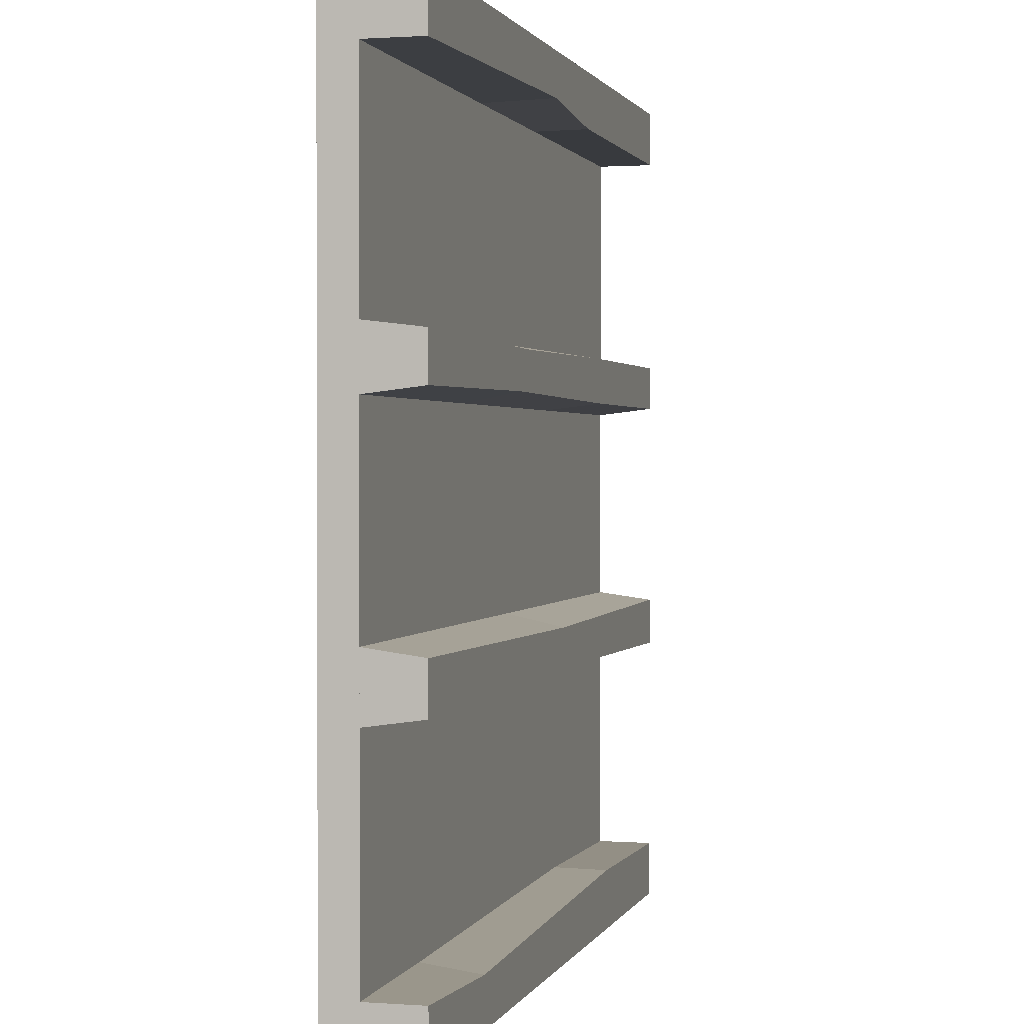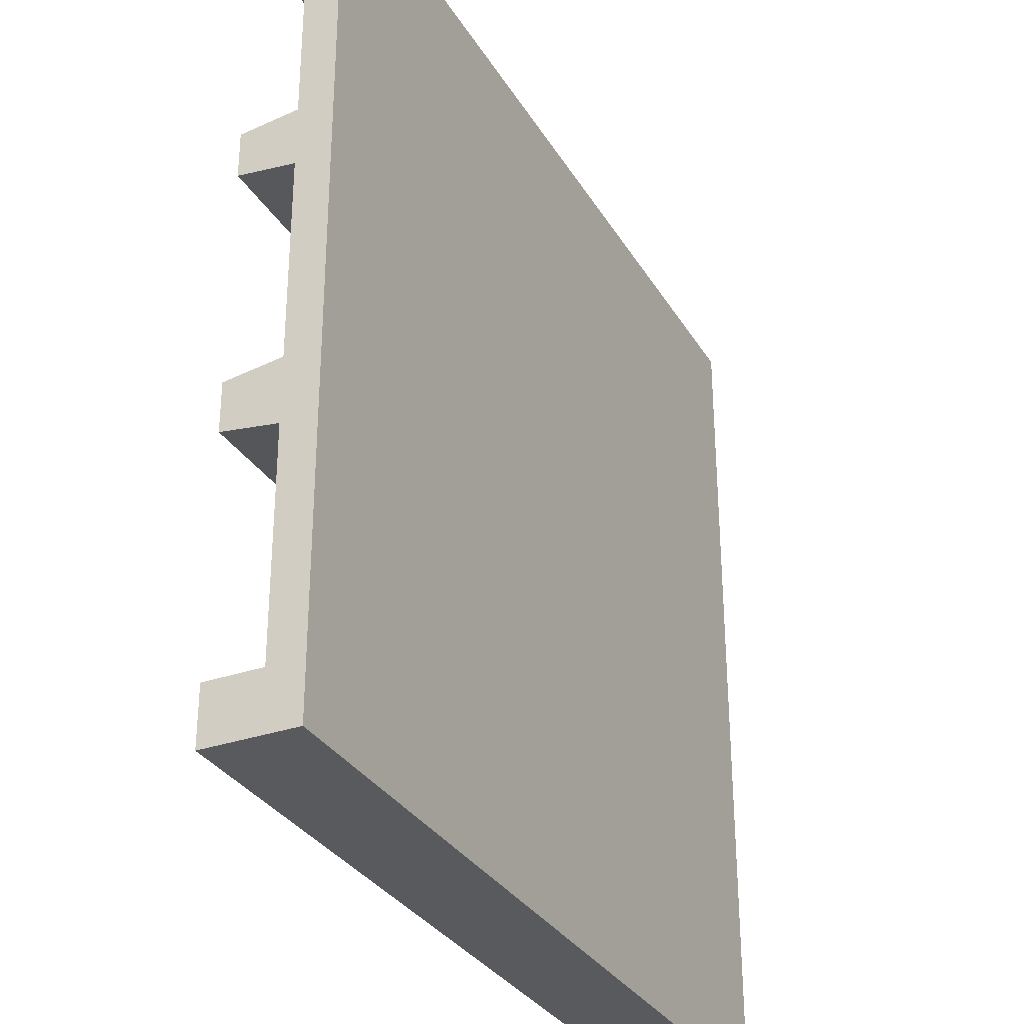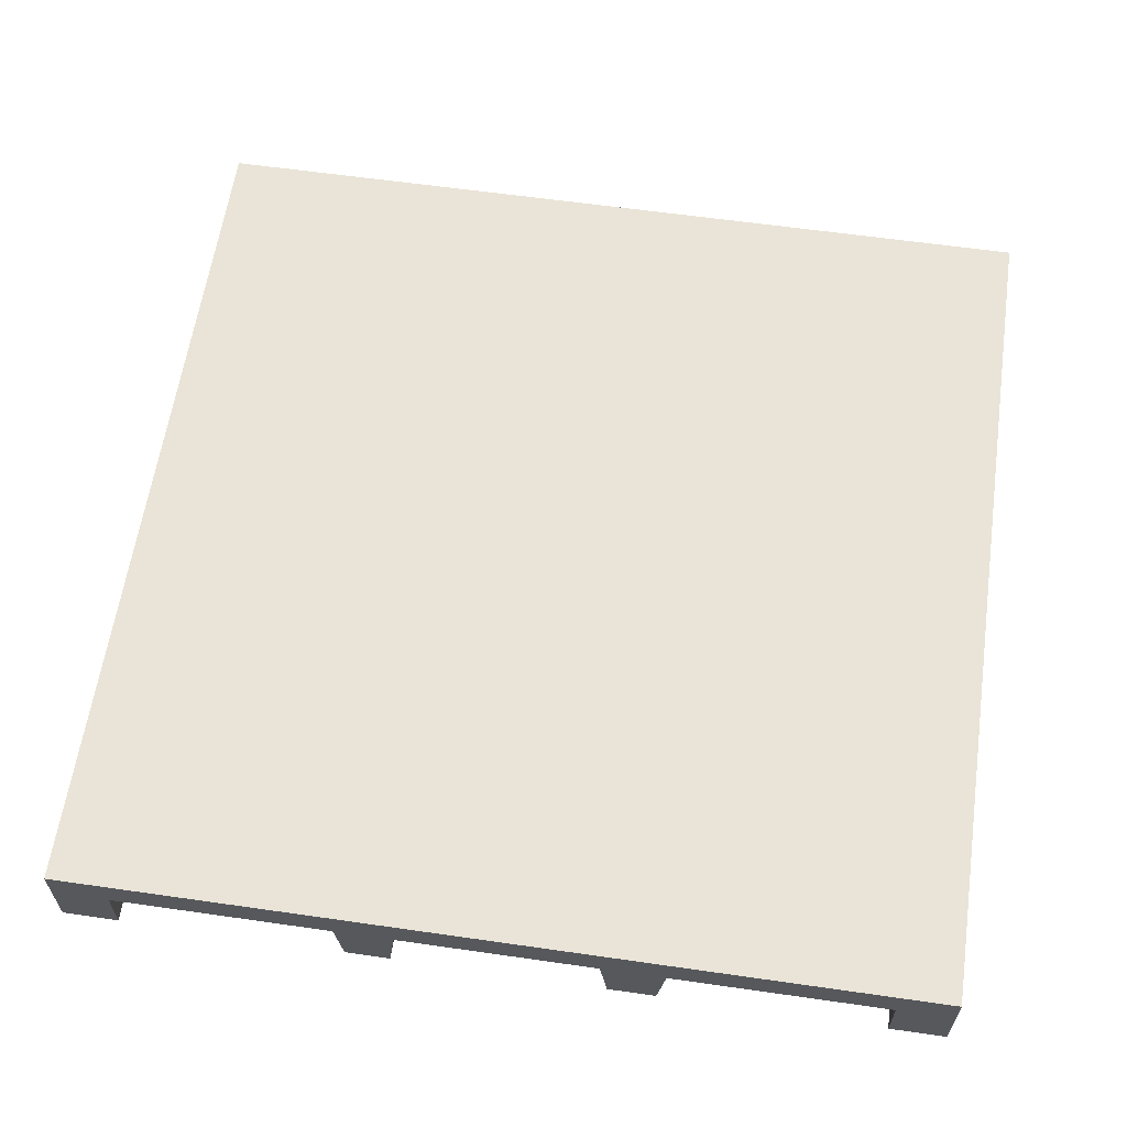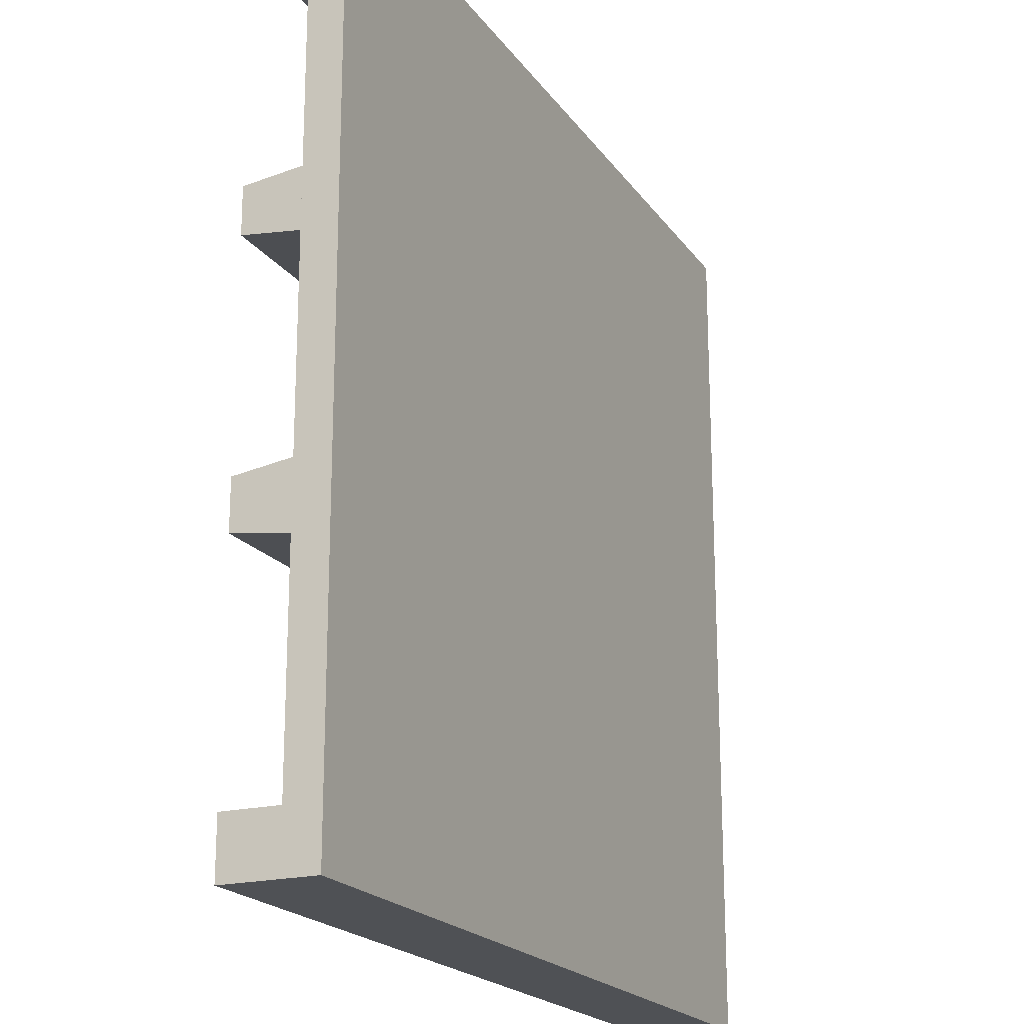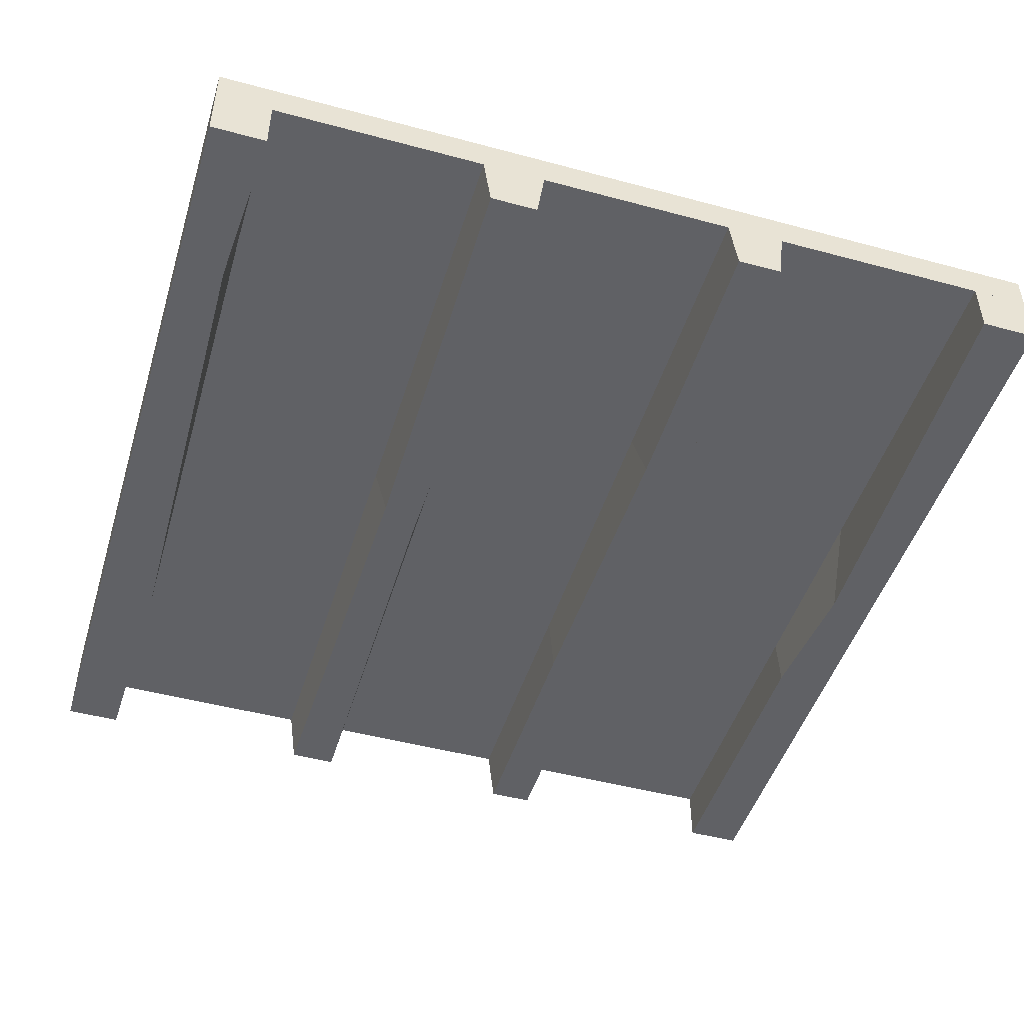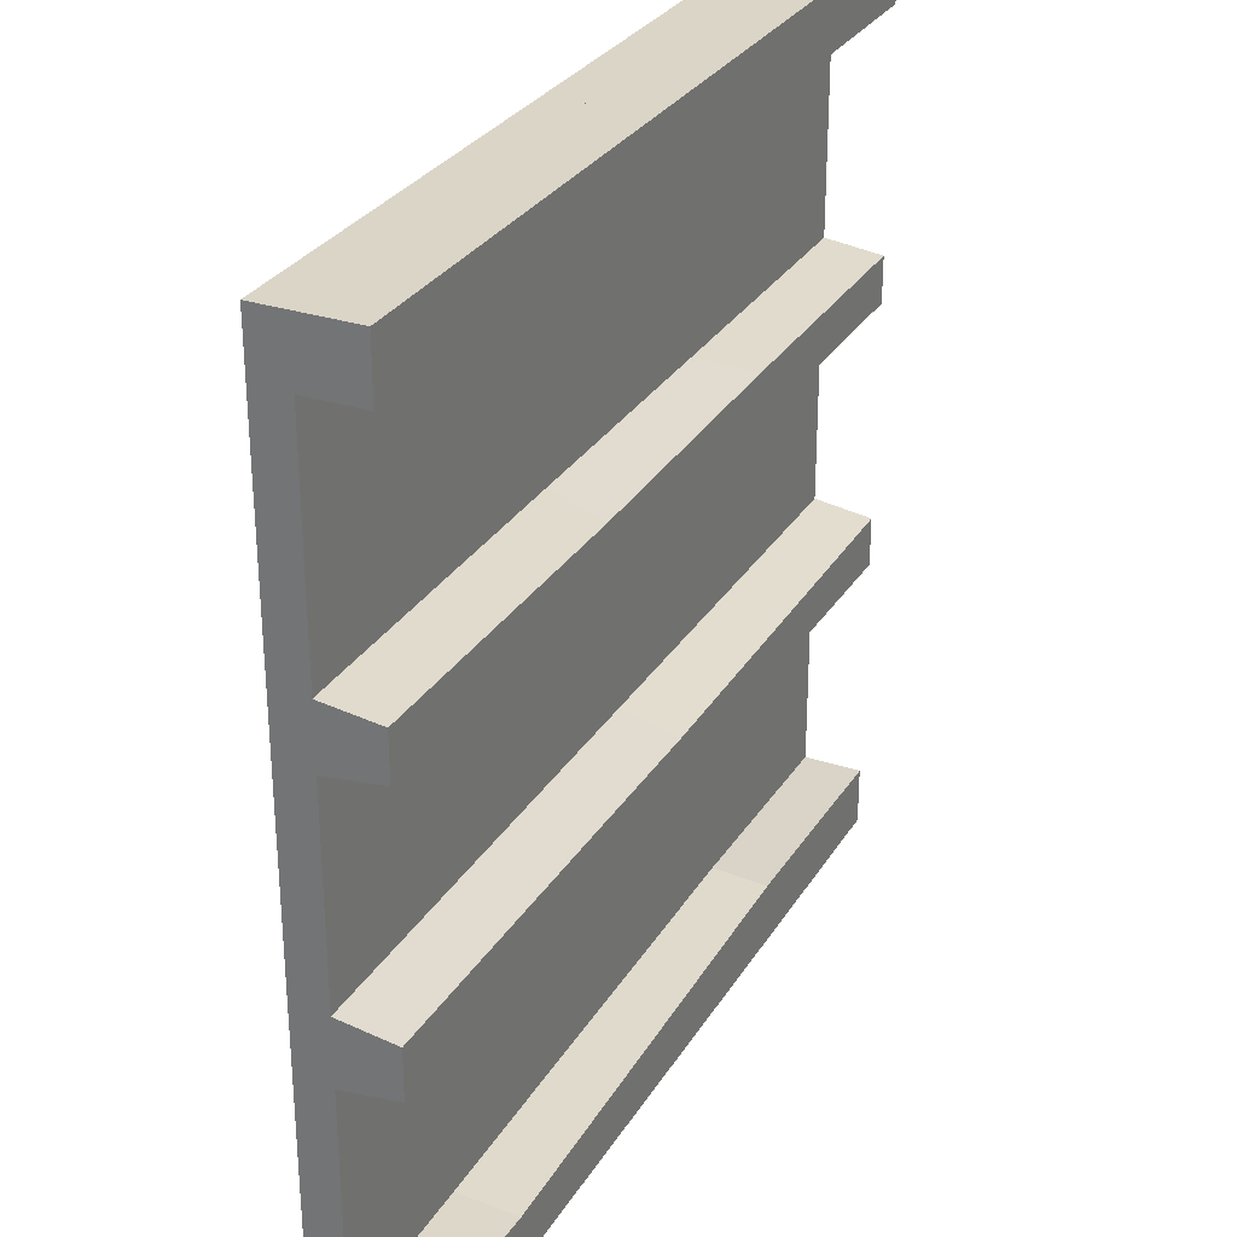
<metadata>
{"format":"obj","ext":"obj","renderer":"f3d","projection":"perspective","resolution":1024,"background":"white","views":[{"elev":1.1,"azim":-75.4,"up":"+Z"},{"elev":-31.7,"azim":116.2,"up":"+Z"},{"elev":61.0,"azim":98.3,"up":"+Y"},{"elev":-19.9,"azim":114.8,"up":"+Z"},{"elev":-47.5,"azim":-106.9,"up":"+Y"},{"elev":29.6,"azim":-64.1,"up":"+Z"}]}
</metadata>
<code>
v 0 -4.626 250
v 250 -4.626 250
v 250 -4.626 0
v 0 -4.626 0
v 0 -9.252 250
v 250 -9.252 250
v 250 -9.252 1.5e-05
v 0 -9.252 1.5e-05
v 0 0.8091 250
v 250 0.8091 250
v 250 0.8091 0
v 0 0.8091 0
v 0 -25.47 155.8
v 0 -9.252 153.9
v 250 -9.252 153.9
v 250 -25.47 155.8
v 0 -9.252 170.8
v 250 -9.252 170.8
v 0 -25.47 168.8
v 250 -25.47 168.8
v 83.68 -25.47 156.8
v 87.09 -9.252 153.9
v 96.52 -9.252 170.8
v 92.67 -25.47 167.8
v 177.1 -25.47 155.8
v 175.2 -9.252 153.9
v 169.9 -9.252 170.8
v 172.9 -25.47 168.8
v 0 -25.47 80.75
v 0 -9.252 78.47
v 250 -9.252 78.47
v 250 -25.47 80.75
v 0 -9.252 96.8
v 250 -9.252 96.8
v 0 -25.47 94.56
v 250 -25.47 94.56
v 123.5 -25.47 82.15
v 125.2 -9.252 78.47
v 131.3 -9.252 96.8
v 131 -25.47 93.16
v 0 -25.47 0
v 0 -25.47 16.22
v 0 -9.252 0
v 0 -9.252 16.22
v 250 -25.47 16.22
v 250 -25.47 0
v 250 -9.252 16.22
v 250 -9.252 0
v 250 -25.47 250
v 250 -9.252 250
v 250 -9.252 233.8
v 250 -25.47 233.8
v 0 -25.47 250
v 0 -9.252 250
v 0 -9.252 233.8
v 0 -25.47 233.8
v 46.75 -9.252 16.22
v 48.03 -25.47 13.69
v 43.8 -25.47 0
v 42.52 -9.252 0
v 107.8 -9.252 250
v 103.6 -9.252 233.8
v 122.1 -25.47 237.2
v 109.1 -25.47 250
v 160.5 -9.252 250
v 162.4 -9.252 233.8
v 161 -25.47 233.8
v 159.1 -25.47 250
v 187.5 -9.252 17.53
v 186.1 -25.47 17.53
v 187.9 -25.47 0
v 189.4 -9.252 0
f 4 8 5 1
f 4 3 7 8
f 5 6 2 1
f 7 6 5 8
f 3 2 6 7
f 4 1 9 12
f 4 12 11 3
f 9 1 2 10
f 11 12 9 10
f 3 11 10 2
f 13 14 22 21
f 17 19 24 23
f 19 13 21 24
f 21 22 26 25
f 23 24 28 27
f 24 21 25 28
f 25 26 15 16
f 27 28 20 18
f 28 25 16 20
f 29 30 38 37
f 33 35 40 39
f 35 29 37 40
f 37 38 31 32
f 39 40 36 34
f 40 37 32 36
f 44 42 58 57
f 42 41 59 58
f 41 43 60 59
f 43 44 57 60
f 50 51 66 65
f 51 52 67 66
f 52 49 68 67
f 49 50 65 68
f 46 48 47 45
f 49 52 51 50
f 42 44 43 41
f 56 53 54 55
f 57 58 70 69
f 58 59 71 70
f 59 60 72 71
f 60 57 69 72
f 61 62 55 54
f 62 63 56 55
f 63 64 53 56
f 64 61 54 53
f 65 66 62 61
f 66 67 63 62
f 67 68 64 63
f 68 65 61 64
f 69 70 45 47
f 70 71 46 45
f 71 72 48 46
f 72 69 47 48
f 30 29 35 33
f 14 13 19 17
f 32 31 34 36
f 16 15 18 20

</code>
